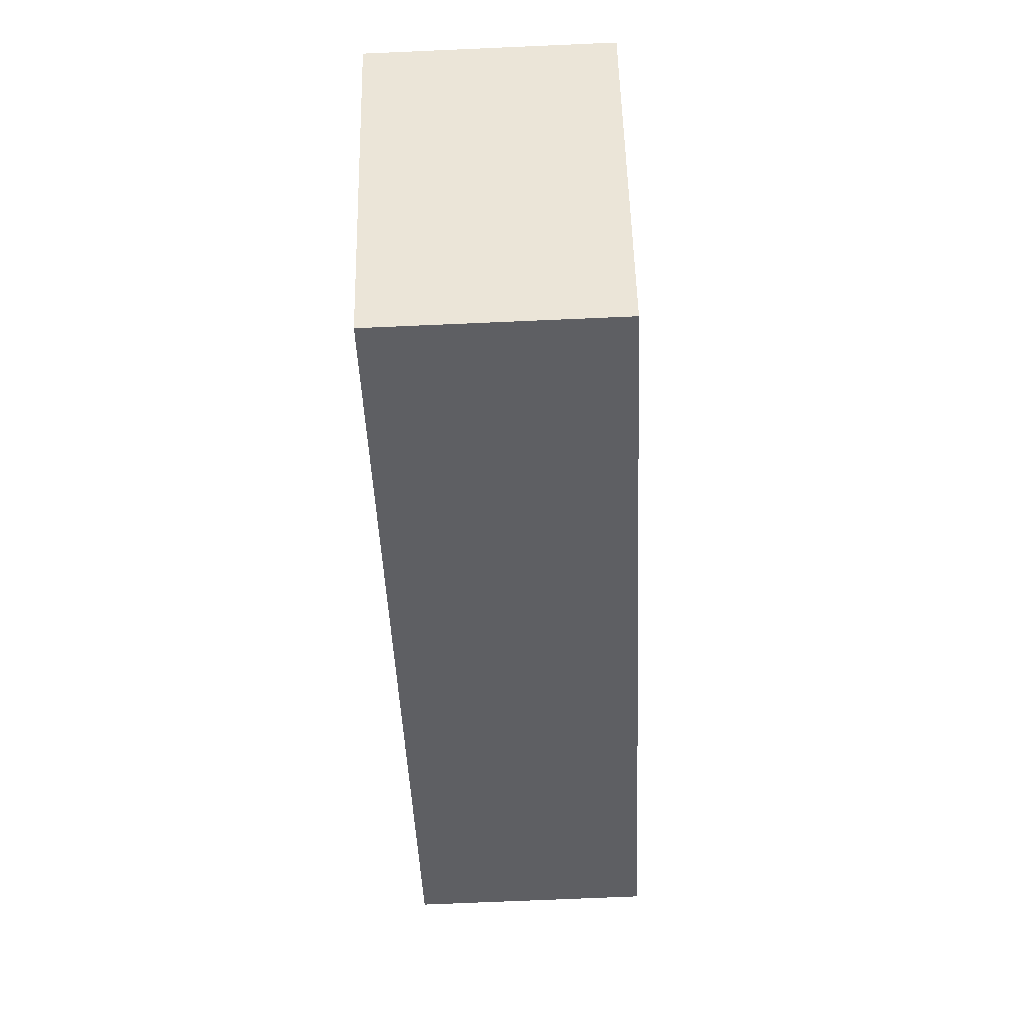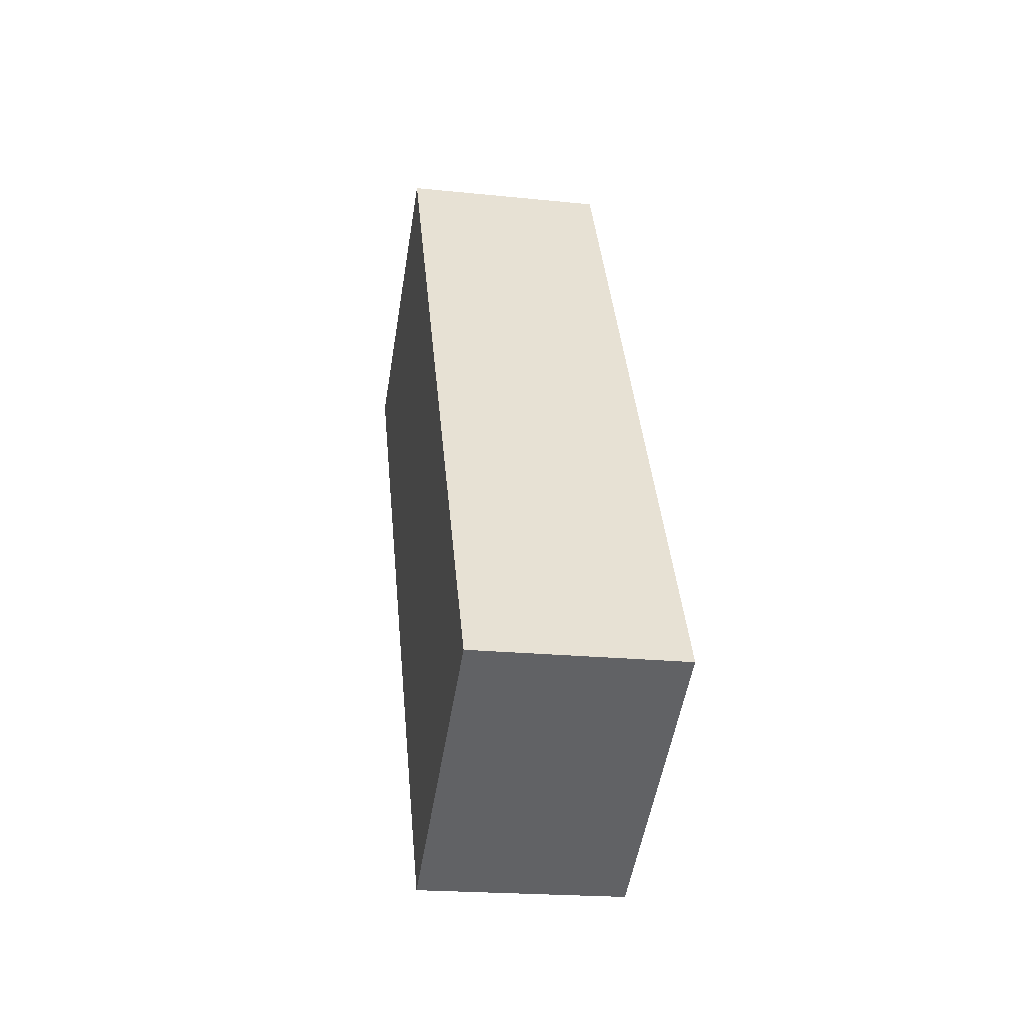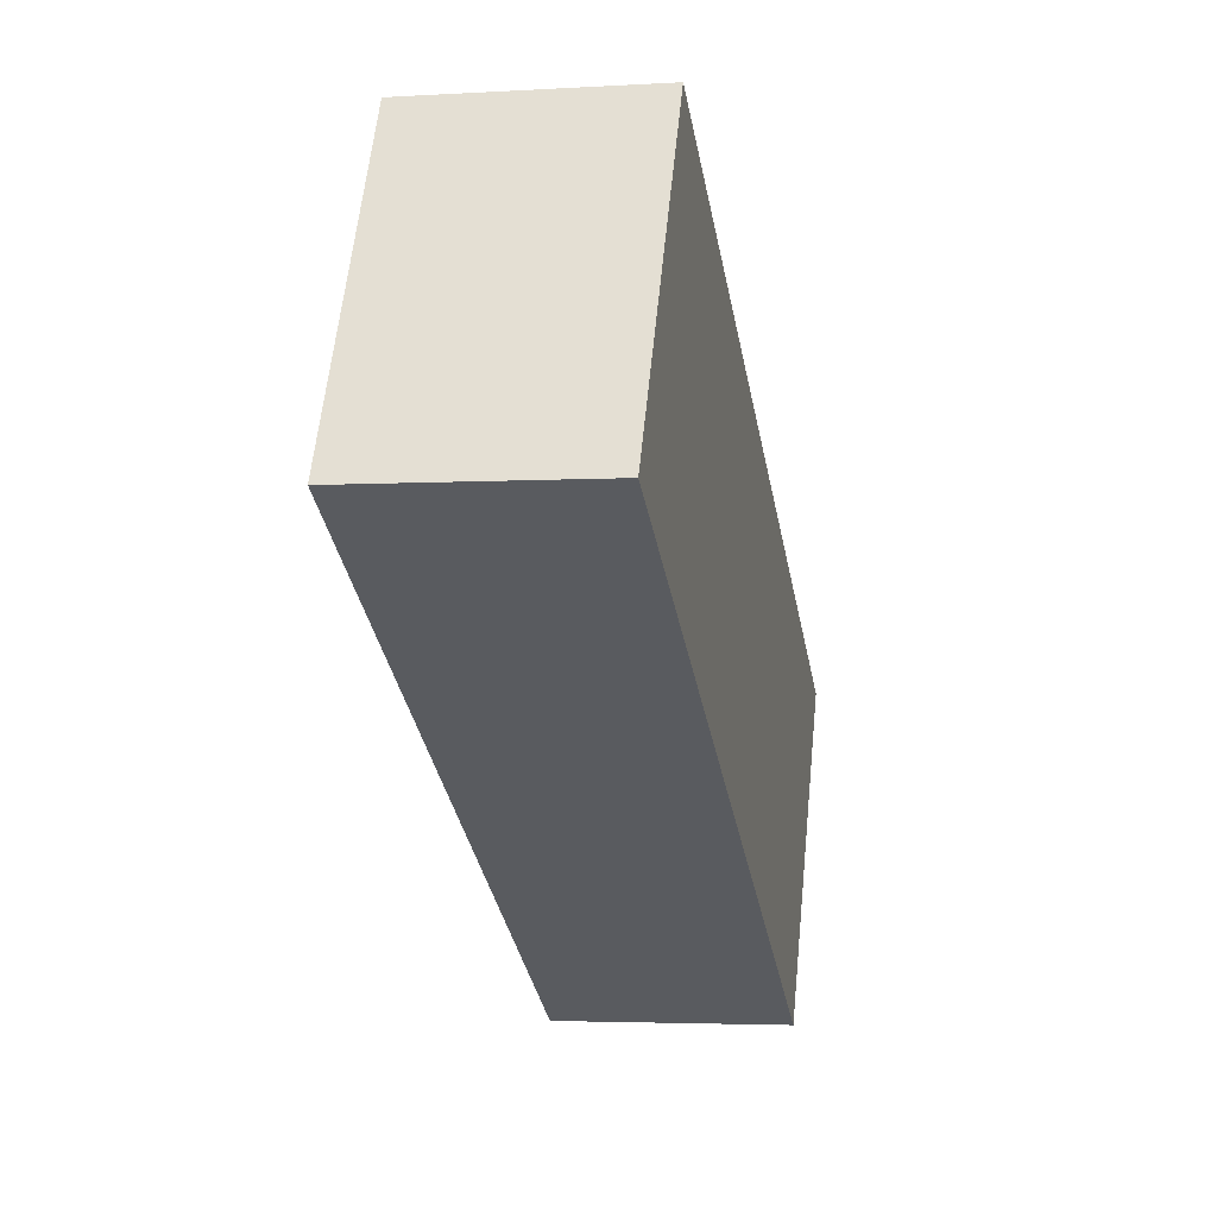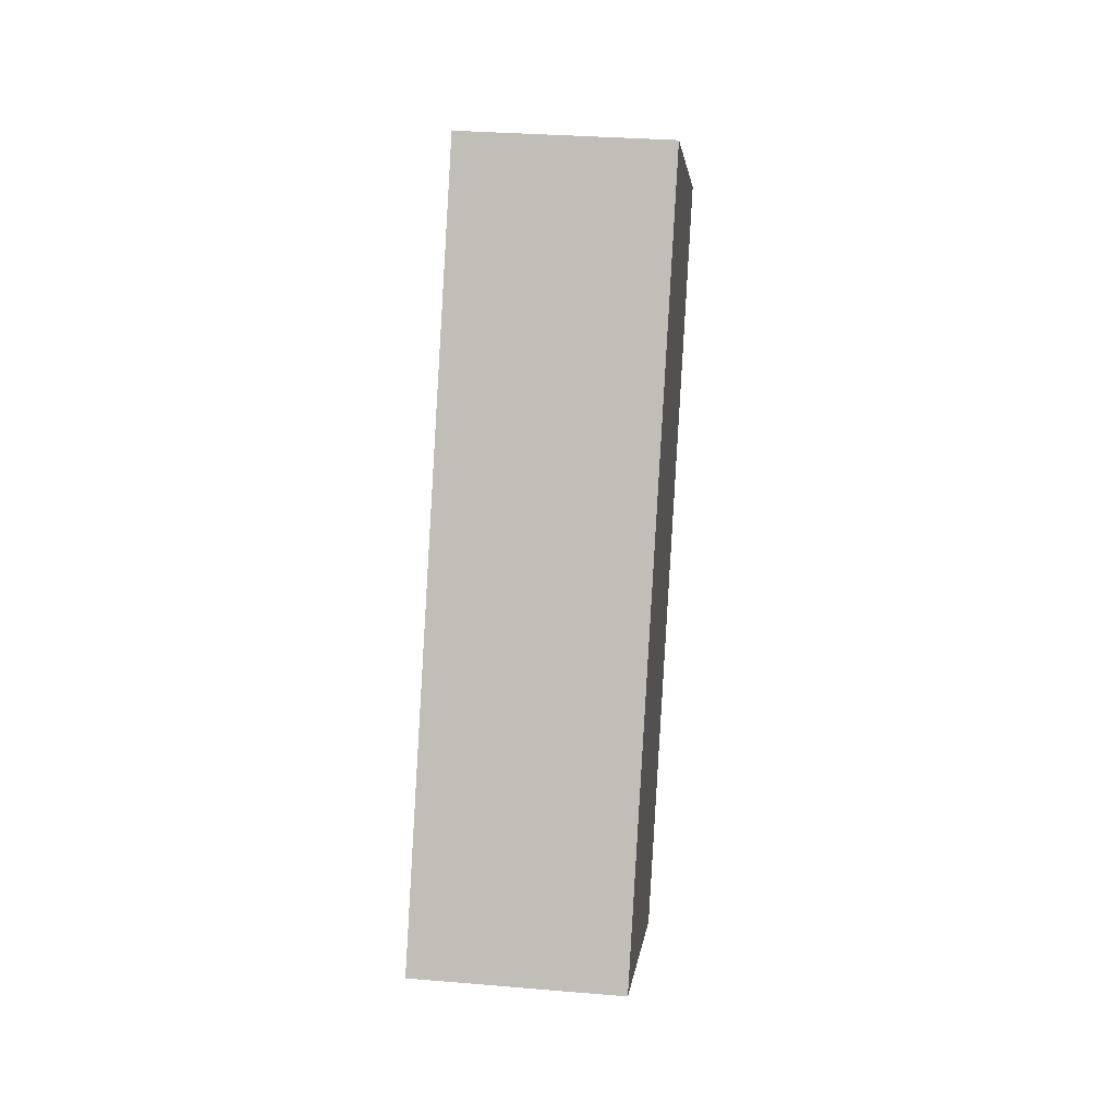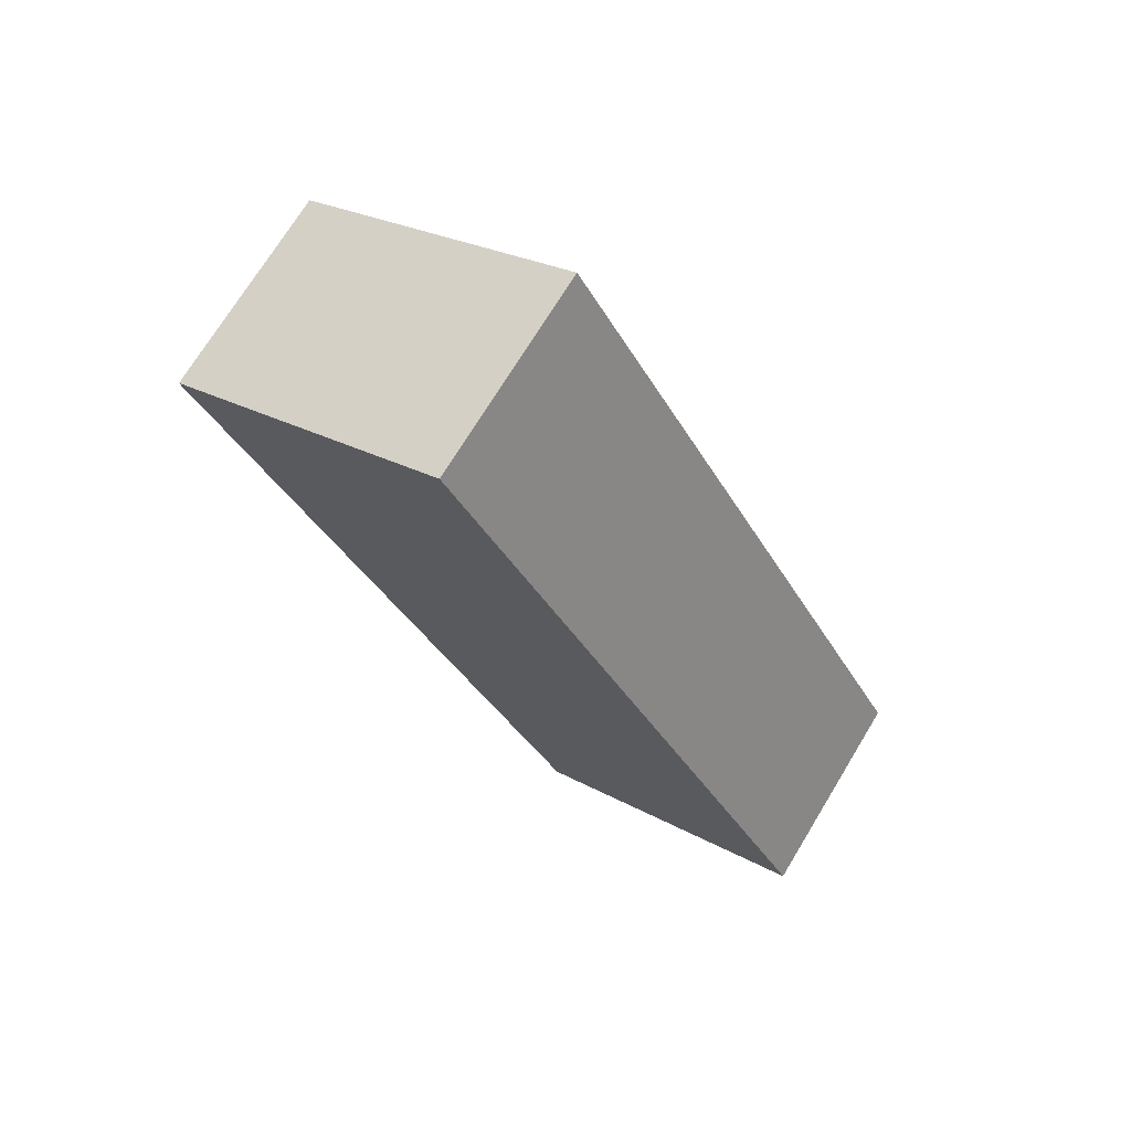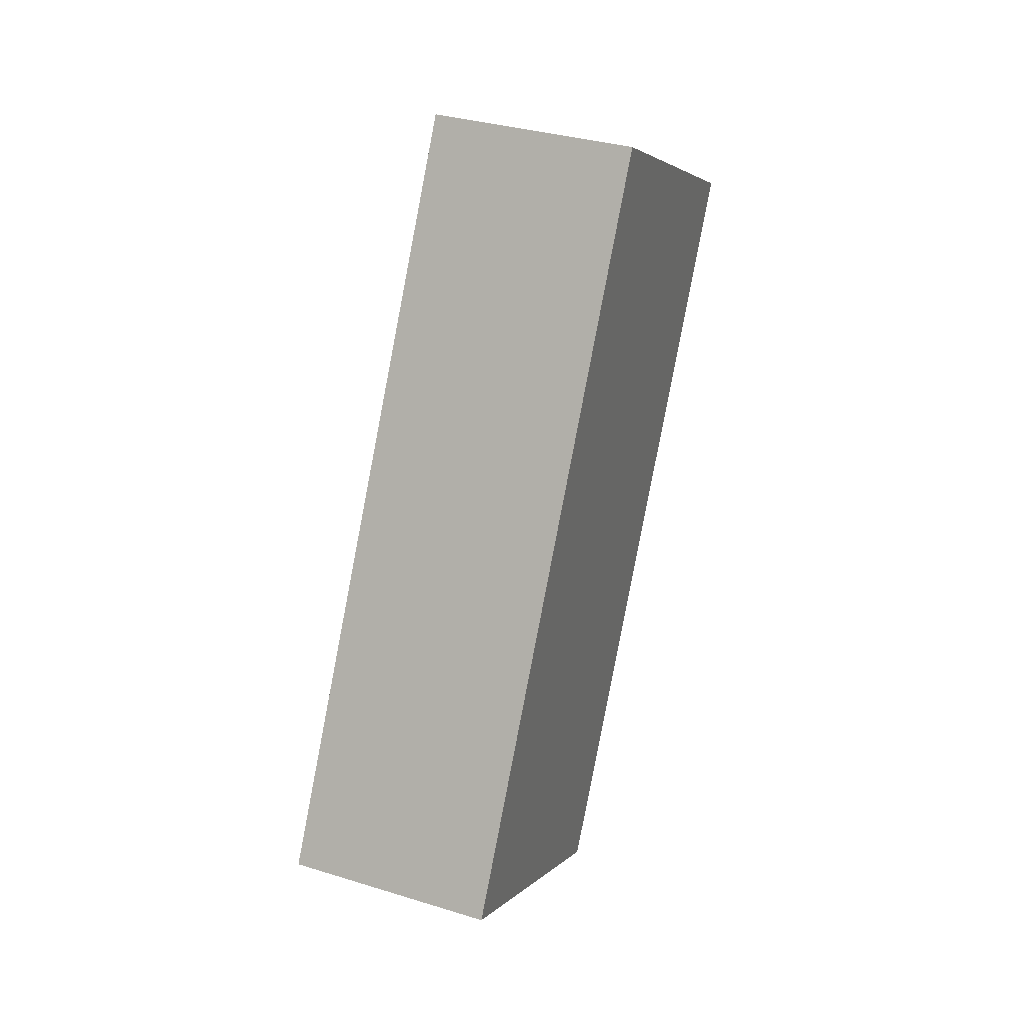
<metadata>
{"format":"obj","ext":"obj","renderer":"f3d","projection":"perspective","resolution":1024,"background":"white","views":[{"elev":-70.9,"azim":-177.5,"up":"+Y"},{"elev":-21.1,"azim":-10.4,"up":"+Z"},{"elev":-3.5,"azim":11.5,"up":"+Y"},{"elev":32.1,"azim":6.7,"up":"+Z"},{"elev":72.5,"azim":-58.6,"up":"+Z"},{"elev":34.5,"azim":22.4,"up":"+Z"}]}
</metadata>
<code>
v -0.322 -2.696 4.474
v 0.322 -2.696 4.474
v -0.322 -1.825 3.982
v 0.322 -1.825 3.982
v -0.322 -3.02 1.867
v 0.322 -3.02 1.867
v -0.322 -3.891 2.359
v 0.322 -3.891 2.359
f 1 2 3
f 3 2 4
f 3 4 5
f 5 4 6
f 5 6 7
f 7 6 8
f 7 8 1
f 1 8 2
f 2 8 4
f 4 8 6
f 7 1 5
f 5 1 3

</code>
